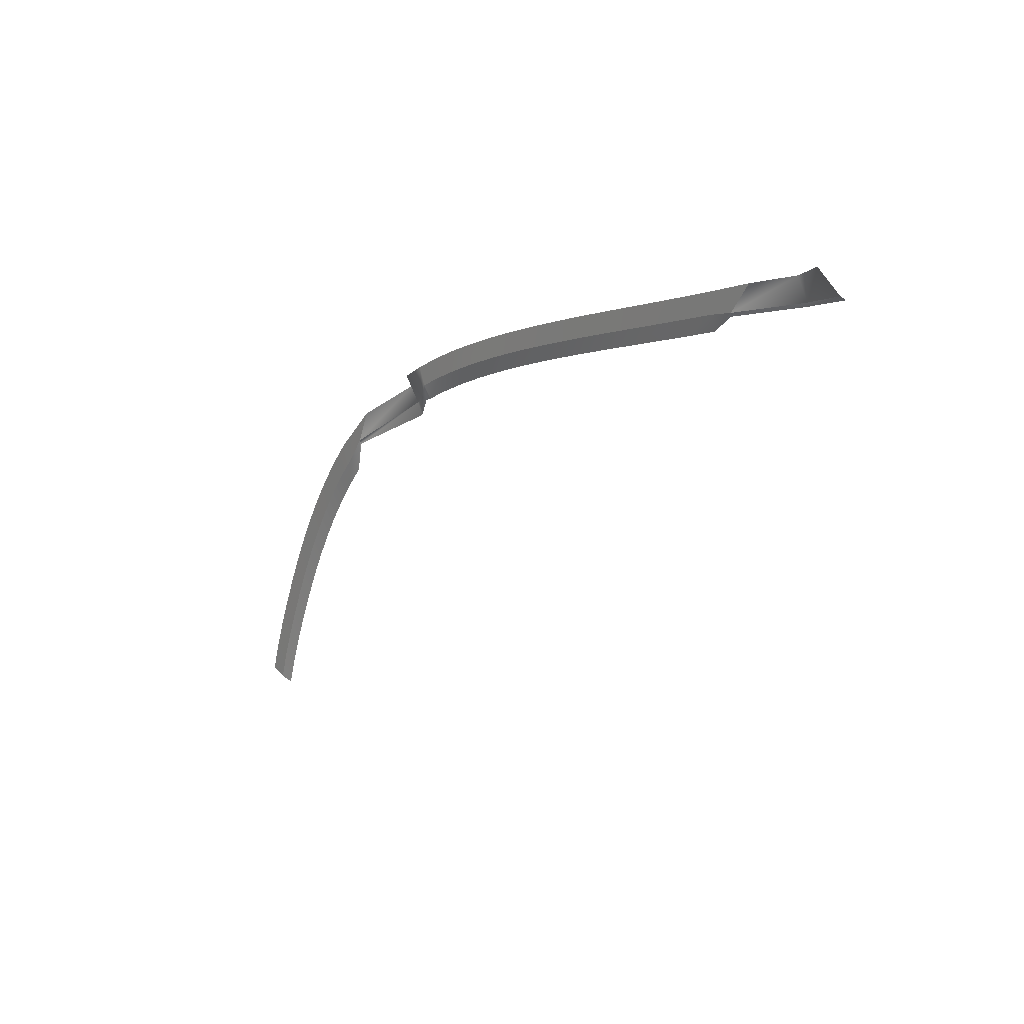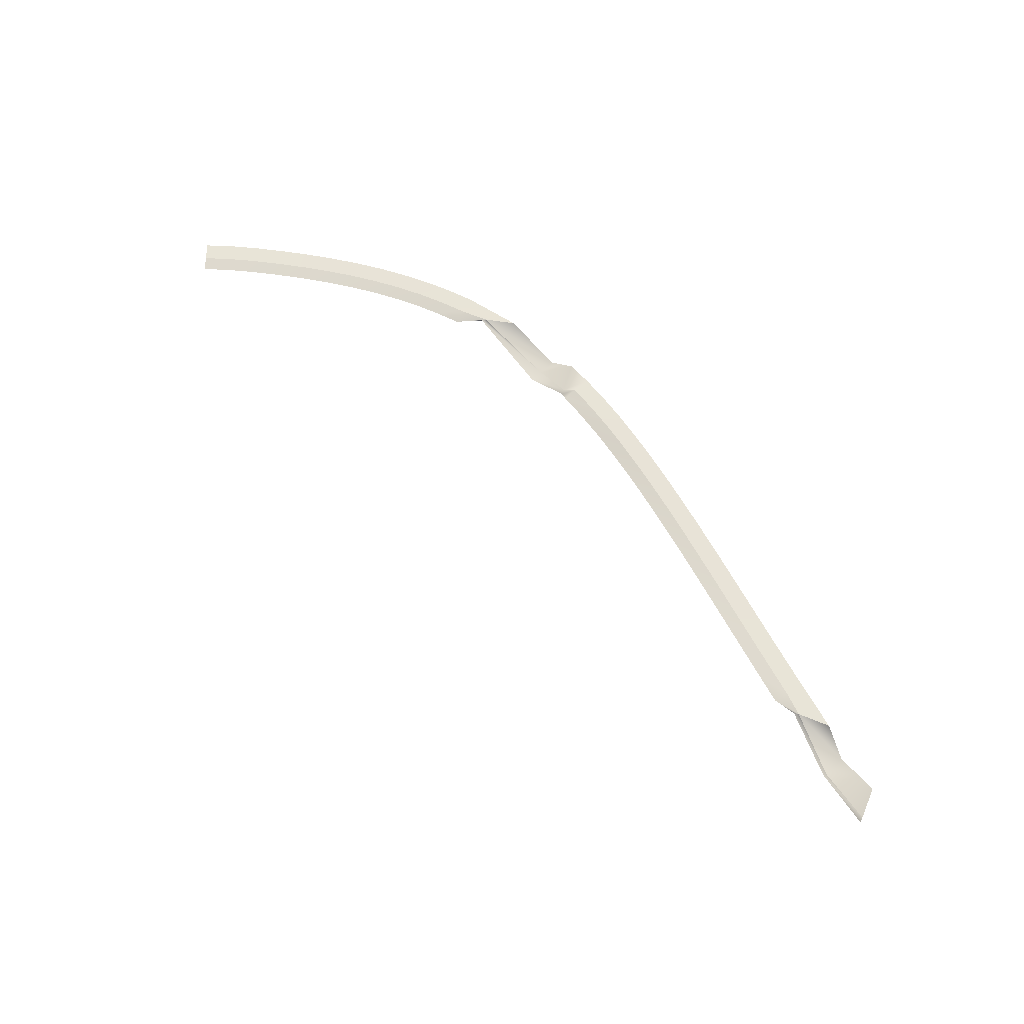
<metadata>
{"format":"obj","ext":"obj","renderer":"f3d","projection":"perspective","resolution":1024,"background":"white","views":[{"elev":12.1,"azim":-126.7,"up":"+Z"},{"elev":61.3,"azim":-105.3,"up":"+Y"}]}
</metadata>
<code>
g SCutL0
v -303.5 0.13 356
v -303.5 0.13 356
v -299.4 0.13 359.3
v -299.4 0.13 359.3
v -304.1 -0.25 355.5
v -304.1 -0.25 355.5
v -303.5 0.13 356
v -303.5 0.13 356
v -303.5 0.13 356
v -303.5 0.13 356
v -299.4 0.13 359.3
v -299.4 0.13 359.3
v -304.1 -0.25 355.5
v -304.1 -0.25 355.5
v -303.5 0.13 356
v -303.5 0.13 356
v -303.5 0.13 356
v -303.5 0.13 356
v -299.4 0.13 359.3
v -299.4 0.13 359.3
v -304.1 -0.25 355.5
v -304.1 -0.25 355.5
v -303.5 0.13 356
v -303.5 0.13 356
v -303.5 0.13 356
v -303.5 0.13 356
v -299.4 0.13 359.3
v -299.4 0.13 359.3
v -304.1 -0.25 355.5
v -304.1 -0.25 355.5
v -303.5 0.13 356
v -303.5 0.13 356
v -293.8 -3.984 354.1
v -293.8 -3.984 354.1
v -292 -3.958 357.4
v -292 -3.958 357.4
v -293.9 -3.984 353.6
v -293.9 -3.984 353.6
v -293.8 -3.984 354.1
v -293.8 -3.984 354.1
v -284.1 0.13 352.2
v -284.1 0.13 352.2
v -287.4 0.13 356.3
v -287.4 0.13 356.3
v -283.6 -0.25 351.6
v -283.6 -0.25 351.6
v -284.1 0.13 352.2
v -284.1 0.13 352.2
v -284.1 0.13 352.2
v -284.1 0.13 352.2
v -287.4 0.13 356.3
v -287.4 0.13 356.3
v -283.6 -0.25 351.6
v -283.6 -0.25 351.6
v -284.1 0.13 352.2
v -284.1 0.13 352.2
v -284.1 0.13 352.2
v -284.1 0.13 352.2
v -287.4 0.13 356.3
v -287.4 0.13 356.3
v -283.6 -0.2508 351.6
v -283.6 -0.2508 351.6
v -284.1 0.13 352.2
v -284.1 0.13 352.2
v -280.2 0.13 351.6
v -280.2 0.13 351.6
v -279.6 0.13 354.5
v -279.6 0.13 354.5
v -280.7 -0.2556 349.4
v -280.7 -0.2556 349.4
v -280.2 0.13 351.6
v -280.2 0.13 351.6
v -275.3 0.13 350.5
v -275.3 0.13 350.5
v -274.6 0.13 353.4
v -274.6 0.13 353.4
v -275.7 -0.2556 348.3
v -275.7 -0.2556 348.3
v -275.3 0.13 350.5
v -275.3 0.13 350.5
v -270.3 0.1221 349.4
v -270.3 0.1221 349.4
v -269.7 0.1221 352.4
v -269.7 0.1221 352.4
v -270.8 -0.2556 347.2
v -270.8 -0.2556 347.2
v -270.3 0.1221 349.4
v -270.3 0.1221 349.4
v -265.4 0.132 348.4
v -265.4 0.132 348.4
v -264.7 0.132 351.3
v -264.7 0.132 351.3
v -265.8 -0.2556 346.2
v -265.8 -0.2556 346.2
v -265.4 0.132 348.4
v -265.4 0.132 348.4
v -260.5 0.1525 347.4
v -260.5 0.1525 347.4
v -259.8 0.1525 350.3
v -259.8 0.1525 350.3
v -260.9 -0.2556 345.2
v -260.9 -0.2556 345.2
v -260.5 0.1525 347.4
v -260.5 0.1525 347.4
v -255.6 0.1772 346.3
v -255.6 0.1772 346.3
v -255 0.1772 349.2
v -255 0.1772 349.2
v -256.1 -0.2556 344.1
v -256.1 -0.2556 344.1
v -255.6 0.1772 346.3
v -255.6 0.1772 346.3
v -250.7 0.2025 345.2
v -250.7 0.2025 345.2
v -250.1 0.2025 348.2
v -250.1 0.2025 348.2
v -251.2 -0.2556 343
v -251.2 -0.2556 343
v -250.7 0.2025 345.2
v -250.7 0.2025 345.2
v -245.9 0.2304 344.1
v -245.9 0.2304 344.1
v -245.2 0.2304 347.1
v -245.2 0.2304 347.1
v -246.4 -0.2556 341.9
v -246.4 -0.2556 341.9
v -245.9 0.2304 344.1
v -245.9 0.2304 344.1
v -241.1 0.2666 343
v -241.1 0.2666 343
v -240.4 0.2666 345.9
v -240.4 0.2666 345.9
v -241.7 -0.2428 340.8
v -241.7 -0.2428 340.8
v -241.1 0.2666 343
v -241.1 0.2666 343
v -236.4 0.3142 341.8
v -236.4 0.3142 341.8
v -235.6 0.3142 344.7
v -235.6 0.3142 344.7
v -237 -0.2168 339.6
v -237 -0.2168 339.6
v -236.4 0.3142 341.8
v -236.4 0.3142 341.8
v -231.7 0.3739 340.5
v -231.7 0.3739 340.5
v -230.9 0.3739 343.4
v -230.9 0.3739 343.4
v -232.3 -0.1926 338.3
v -232.3 -0.1926 338.3
v -231.7 0.3739 340.5
v -231.7 0.3739 340.5
v -227.1 0.444 339.1
v -227.1 0.444 339.1
v -226.2 0.444 342
v -226.2 0.444 342
v -227.8 -0.1679 337
v -227.8 -0.1679 337
v -227.1 0.444 339.1
v -227.1 0.444 339.1
v -222.6 0.48 337.6
v -222.6 0.48 337.6
v -221.6 0.48 340.5
v -221.6 0.48 340.5
v -223.3 -0.1326 335.5
v -223.3 -0.1326 335.5
v -222.6 0.48 337.6
v -222.6 0.48 337.6
v -218.2 0.48 336
v -218.2 0.48 336
v -217.1 0.48 338.8
v -217.1 0.48 338.8
v -219 -0.0868 333.9
v -219 -0.0868 333.9
v -218.2 0.48 336
v -218.2 0.48 336
v -214 0.48 334.2
v -214 0.48 334.2
v -212.7 0.48 337
v -212.7 0.48 337
v -214.9 -0.03636 332.2
v -214.9 -0.03636 332.2
v -214 0.48 334.2
v -214 0.48 334.2
v -213.4 0.48 332.3
v -213.4 0.48 332.3
v -209 0.48 335.2
v -209 0.48 335.2
v -214 0.08868 331.9
v -214 0.08868 331.9
v -213.4 0.48 332.3
v -213.4 0.48 332.3
v -206.1 -3.623 330.1
v -206.1 -3.623 330.1
v -204.5 -3.621 332.7
v -204.5 -3.621 332.7
v -207.3 -3.623 328.2
v -207.3 -3.623 328.2
v -206.1 -3.623 330.1
v -206.1 -3.623 330.1
v -194.8 0.48 322.7
v -194.8 0.48 322.7
v -197 0.48 327.5
v -197 0.48 327.5
v -194.5 0.09248 322
v -194.5 0.09248 322
v -194.8 0.48 322.7
v -194.8 0.48 322.7
v -194.8 0.48 322.7
v -194.8 0.48 322.7
v -197 0.48 327.5
v -197 0.48 327.5
v -194.5 0.09248 322
v -194.5 0.09248 322
v -194.8 0.48 322.7
v -194.8 0.48 322.7
v -194.8 0.48 322.7
v -194.8 0.48 322.7
v -197 0.48 327.5
v -197 0.48 327.5
v -194.5 0.08223 322
v -194.5 0.08223 322
v -194.8 0.48 322.7
v -194.8 0.48 322.7
v -194.8 0.48 322.7
v -194.8 0.48 322.7
v -197 0.48 327.5
v -197 0.48 327.5
v -194.5 0.01755 322
v -194.5 0.01755 322
v -194.8 0.48 322.7
v -194.8 0.48 322.7
v -191.9 0.4656 319
v -191.9 0.4656 319
v -189.8 0.4656 321.2
v -189.8 0.4656 321.2
v -193.5 -0.05048 317.4
v -193.5 -0.05048 317.4
v -191.9 0.4656 319
v -191.9 0.4656 319
v -188.8 0.3959 315.8
v -188.8 0.3959 315.8
v -186.6 0.3959 317.8
v -186.6 0.3959 317.8
v -190.5 -0.1012 314.3
v -190.5 -0.1012 314.3
v -188.8 0.3959 315.8
v -188.8 0.3959 315.8
v -185.9 0.3316 312.4
v -185.9 0.3316 312.4
v -183.6 0.3316 314.2
v -183.6 0.3316 314.2
v -187.7 -0.1476 311
v -187.7 -0.1476 311
v -185.9 0.3316 312.4
v -185.9 0.3316 312.4
v -183.2 0.2752 308.7
v -183.2 0.2752 308.7
v -180.8 0.2752 310.5
v -180.8 0.2752 310.5
v -185.1 -0.1846 307.4
v -185.1 -0.1846 307.4
v -183.2 0.2752 308.7
v -183.2 0.2752 308.7
v -180.7 0.2289 304.9
v -180.7 0.2289 304.9
v -178.1 0.2289 306.5
v -178.1 0.2289 306.5
v -182.6 -0.2114 303.7
v -182.6 -0.2114 303.7
v -180.7 0.2289 304.9
v -180.7 0.2289 304.9
v -178.3 0.1928 301
v -178.3 0.1928 301
v -175.7 0.1928 302.4
v -175.7 0.1928 302.4
v -180.2 -0.2364 299.8
v -180.2 -0.2364 299.8
v -178.3 0.1928 301
v -178.3 0.1928 301
v -176 0.1638 296.8
v -176 0.1638 296.8
v -173.4 0.1638 298.2
v -173.4 0.1638 298.2
v -178 -0.2572 295.8
v -178 -0.2572 295.8
v -176 0.1638 296.8
v -176 0.1638 296.8
v -173.9 0.1384 292.6
v -173.9 0.1384 292.6
v -171.2 0.1384 293.9
v -171.2 0.1384 293.9
v -175.9 -0.2752 291.6
v -175.9 -0.2752 291.6
v -173.9 0.1384 292.6
v -173.9 0.1384 292.6
v -171.9 0.1169 288.3
v -171.9 0.1169 288.3
v -169.2 0.1169 289.5
v -169.2 0.1169 289.5
v -174 -0.2879 287.4
v -174 -0.2879 287.4
v -171.9 0.1169 288.3
v -171.9 0.1169 288.3
v -170 0.1006 283.8
v -170 0.1006 283.8
v -167.2 0.1006 285
v -167.2 0.1006 285
v -172.1 -0.2977 283
v -172.1 -0.2977 283
v -170 0.1006 283.8
v -170 0.1006 283.8
v -168.4 0.08837 279.6
v -168.4 0.08837 279.6
v -165.5 0.08837 280.6
v -165.5 0.08837 280.6
v -170.5 -0.3063 278.9
v -170.5 -0.3063 278.9
v -168.4 0.08837 279.6
v -168.4 0.08837 279.6
v -166.9 0.07806 275.3
v -166.9 0.07806 275.3
v -164.1 0.07806 276.1
v -164.1 0.07806 276.1
v -169.1 -0.314 274.6
v -169.1 -0.314 274.6
v -166.9 0.07806 275.3
v -166.9 0.07806 275.3
f 9 1 3
f 11 9 3
f 13 5 7
f 15 13 7
f 17 9 11
f 19 17 11
f 21 13 15
f 23 21 15
f 25 17 19
f 27 25 19
f 29 21 23
f 31 29 23
f 33 25 27
f 35 33 27
f 37 29 31
f 39 37 31
f 41 33 35
f 43 41 35
f 45 37 39
f 47 45 39
f 49 41 43
f 51 49 43
f 53 45 47
f 55 53 47
f 57 49 51
f 59 57 51
f 61 53 55
f 63 61 55
f 65 57 59
f 67 65 59
f 69 61 63
f 71 69 63
f 73 65 67
f 75 73 67
f 77 69 71
f 79 77 71
f 81 73 75
f 83 81 75
f 85 77 79
f 87 85 79
f 89 81 83
f 91 89 83
f 93 85 87
f 95 93 87
f 97 89 91
f 99 97 91
f 101 93 95
f 103 101 95
f 105 97 99
f 107 105 99
f 109 101 103
f 111 109 103
f 113 105 107
f 115 113 107
f 117 109 111
f 119 117 111
f 121 113 115
f 123 121 115
f 125 117 119
f 127 125 119
f 129 121 123
f 131 129 123
f 133 125 127
f 135 133 127
f 137 129 131
f 139 137 131
f 141 133 135
f 143 141 135
f 145 137 139
f 147 145 139
f 149 141 143
f 151 149 143
f 153 145 147
f 155 153 147
f 157 149 151
f 159 157 151
f 161 153 155
f 163 161 155
f 165 157 159
f 167 165 159
f 169 161 163
f 171 169 163
f 173 165 167
f 175 173 167
f 177 169 171
f 179 177 171
f 181 173 175
f 183 181 175
f 185 177 179
f 187 185 179
f 189 181 183
f 191 189 183
f 193 185 187
f 195 193 187
f 197 189 191
f 199 197 191
f 201 193 195
f 203 201 195
f 205 197 199
f 207 205 199
f 209 201 203
f 211 209 203
f 213 205 207
f 215 213 207
f 217 209 211
f 219 217 211
f 221 213 215
f 223 221 215
f 225 217 219
f 227 225 219
f 229 221 223
f 231 229 223
f 233 225 227
f 235 233 227
f 237 229 231
f 239 237 231
f 241 233 235
f 243 241 235
f 245 237 239
f 247 245 239
f 249 241 243
f 251 249 243
f 253 245 247
f 255 253 247
f 257 249 251
f 259 257 251
f 261 253 255
f 263 261 255
f 265 257 259
f 267 265 259
f 269 261 263
f 271 269 263
f 273 265 267
f 275 273 267
f 277 269 271
f 279 277 271
f 281 273 275
f 283 281 275
f 285 277 279
f 287 285 279
f 289 281 283
f 291 289 283
f 293 285 287
f 295 293 287
f 297 289 291
f 299 297 291
f 301 293 295
f 303 301 295
f 305 297 299
f 307 305 299
f 309 301 303
f 311 309 303
f 313 305 307
f 315 313 307
f 317 309 311
f 319 317 311
f 321 313 315
f 323 321 315
f 325 317 319
f 327 325 319

</code>
